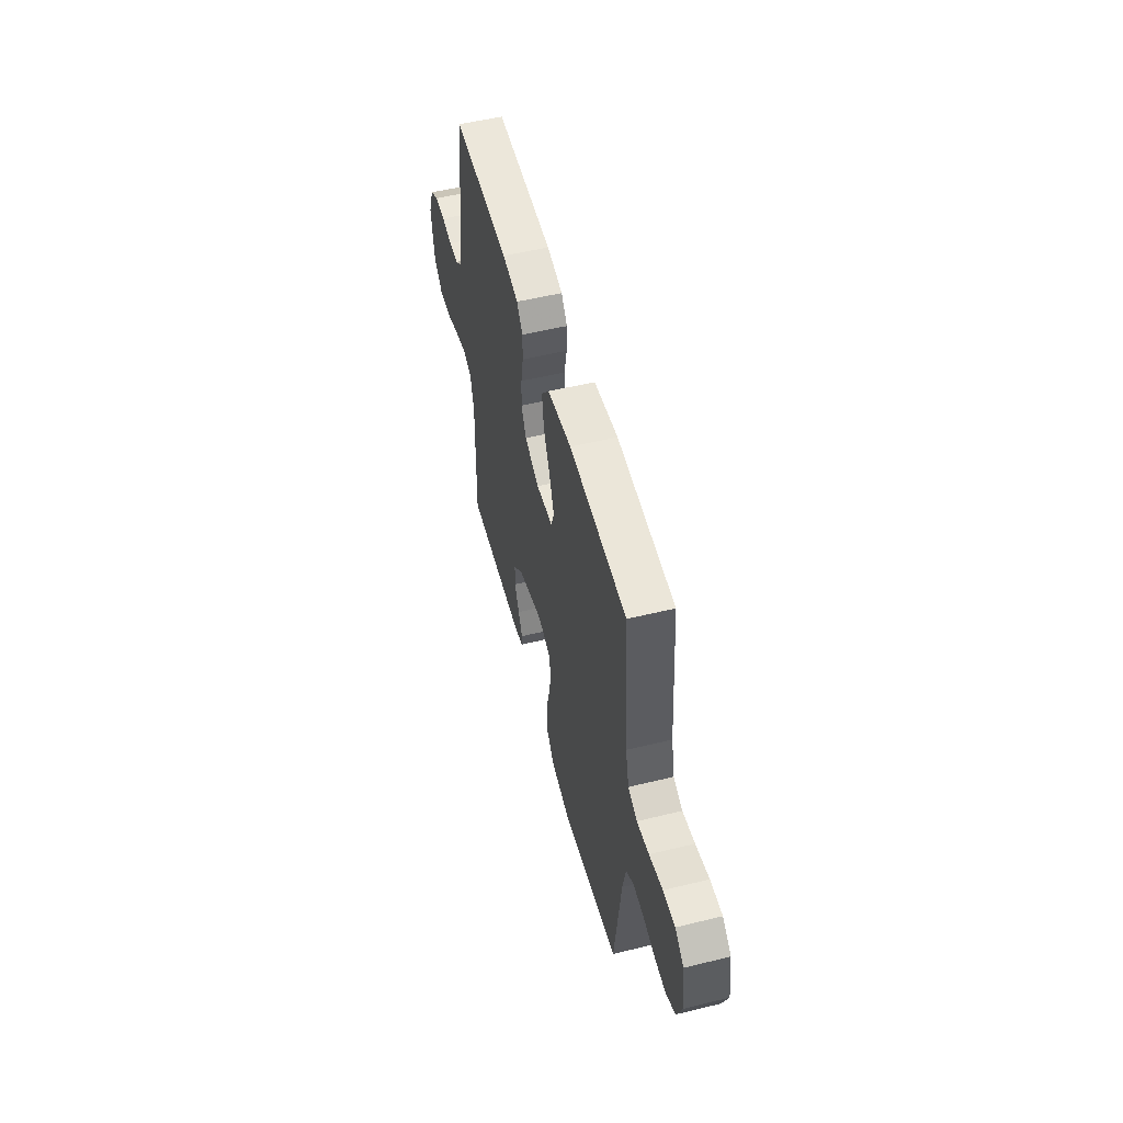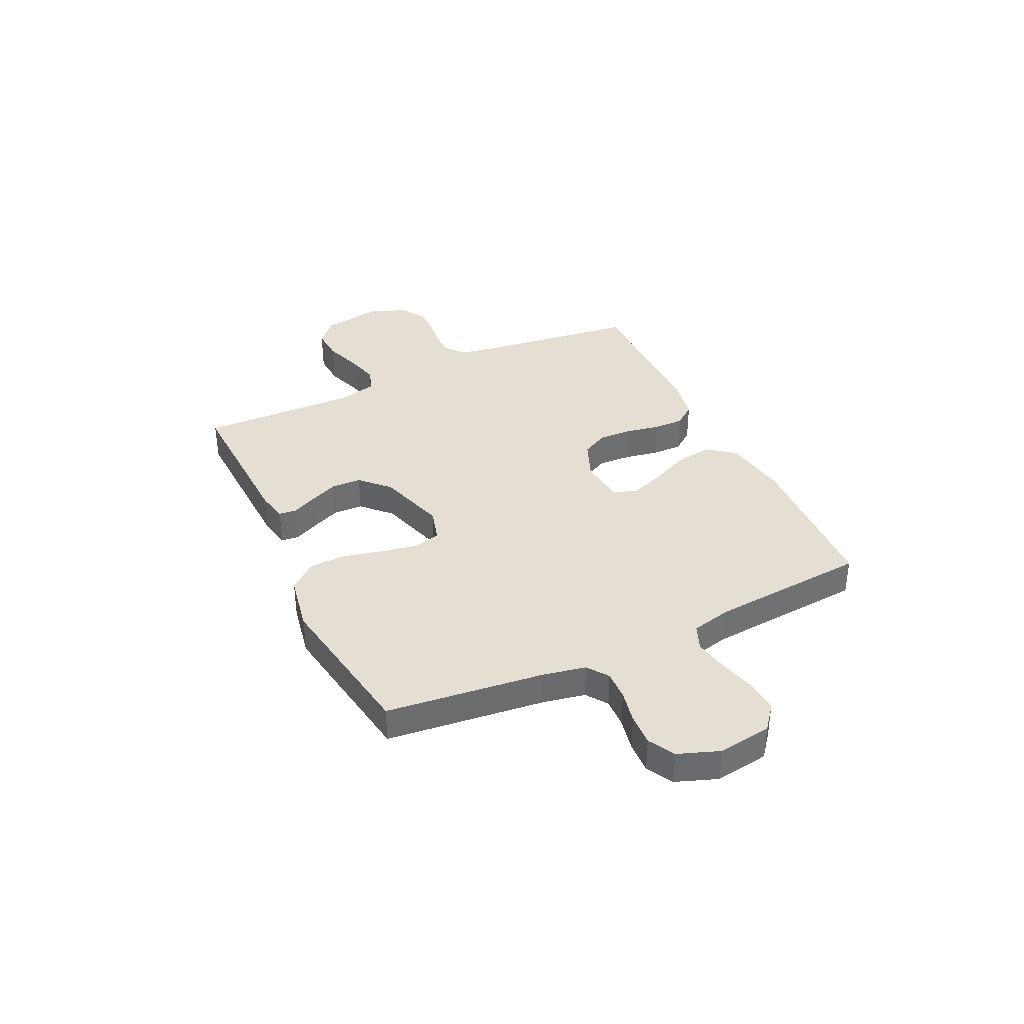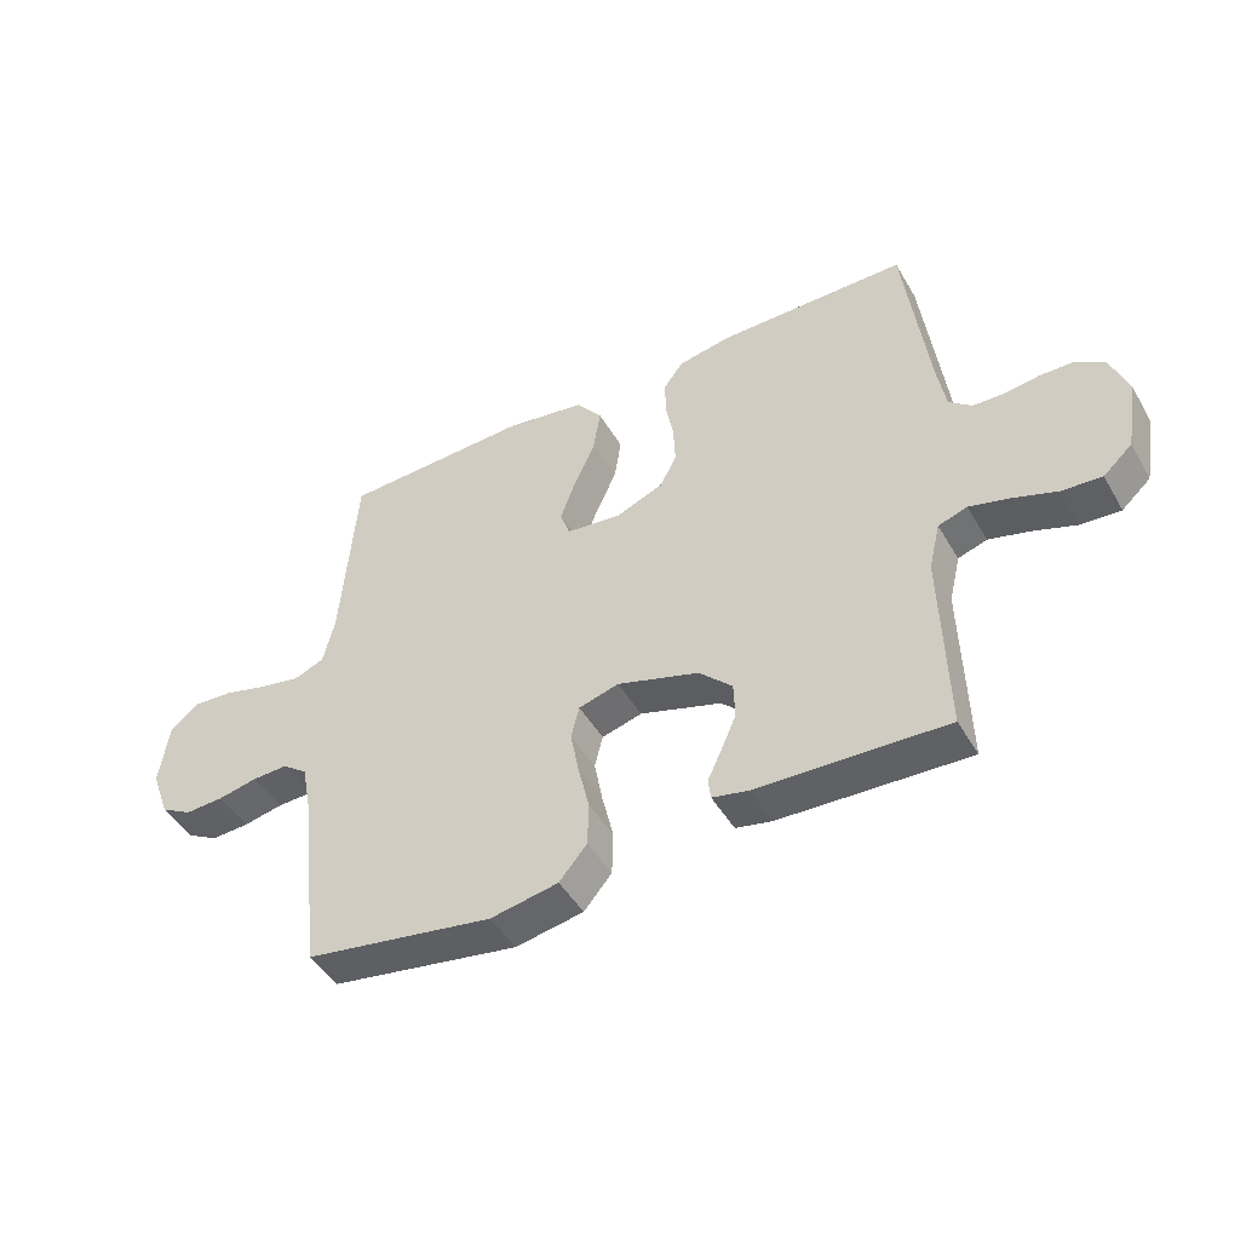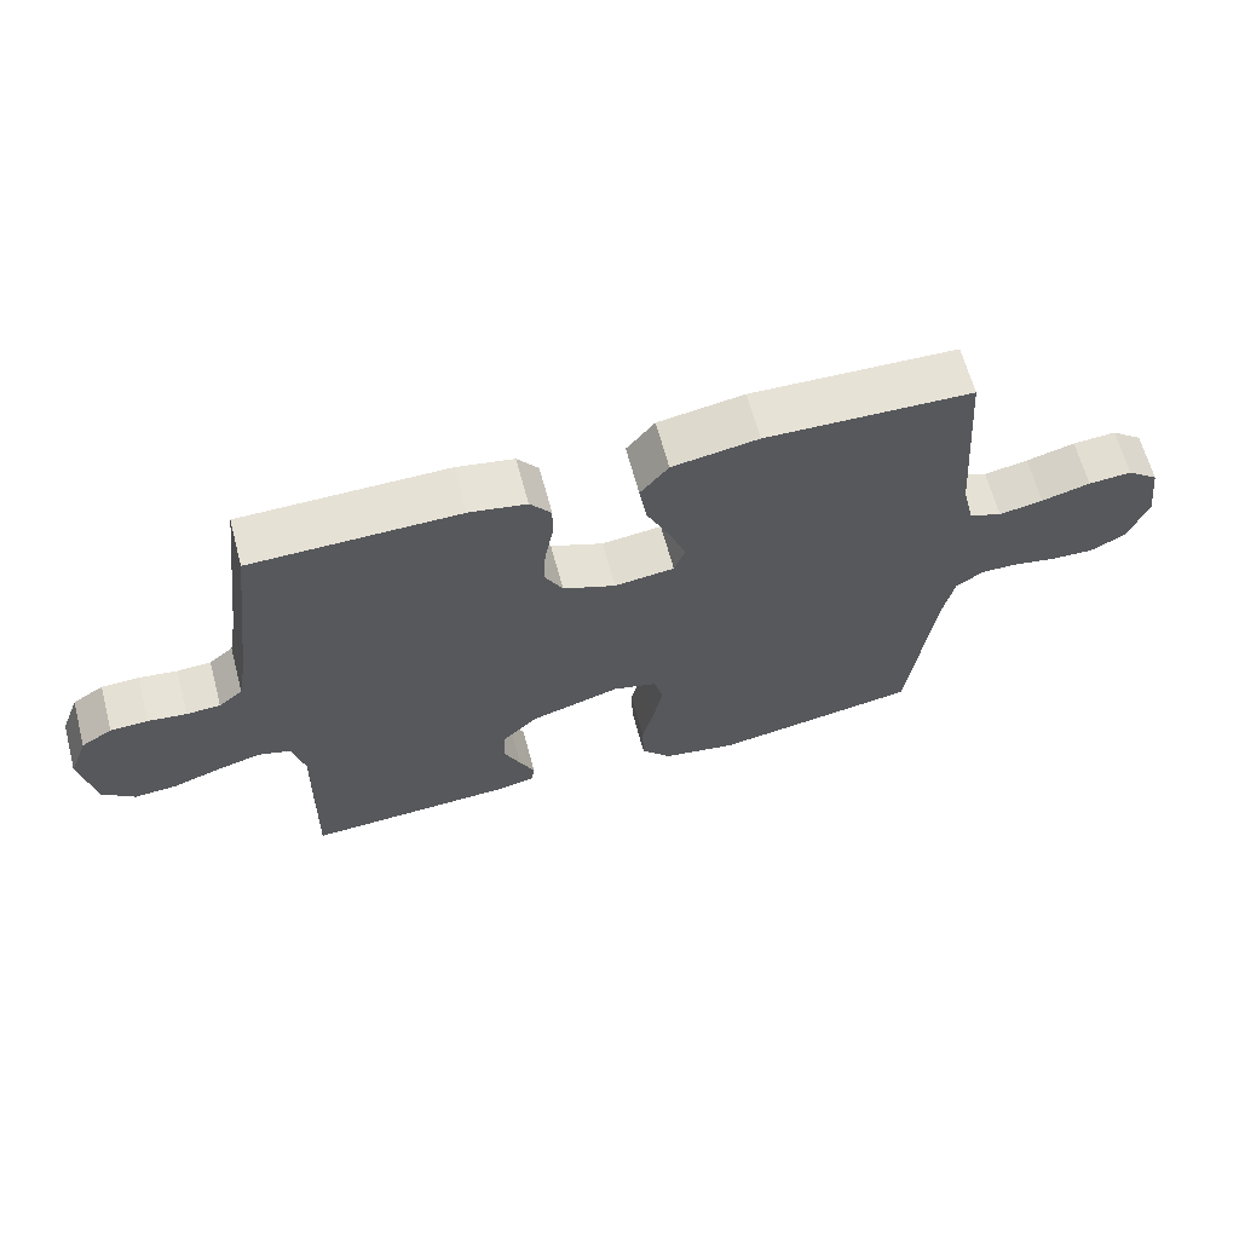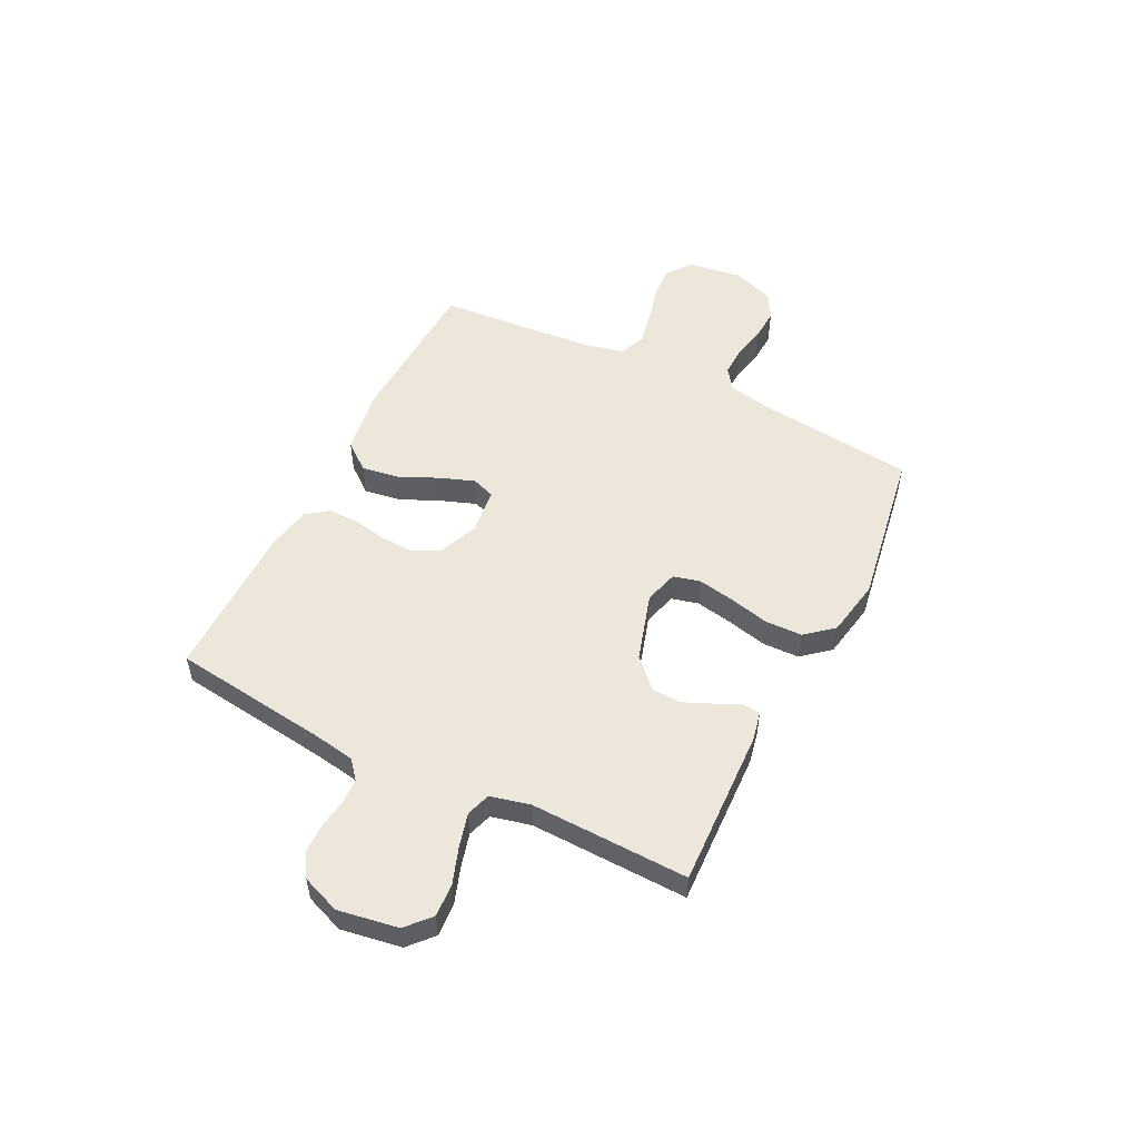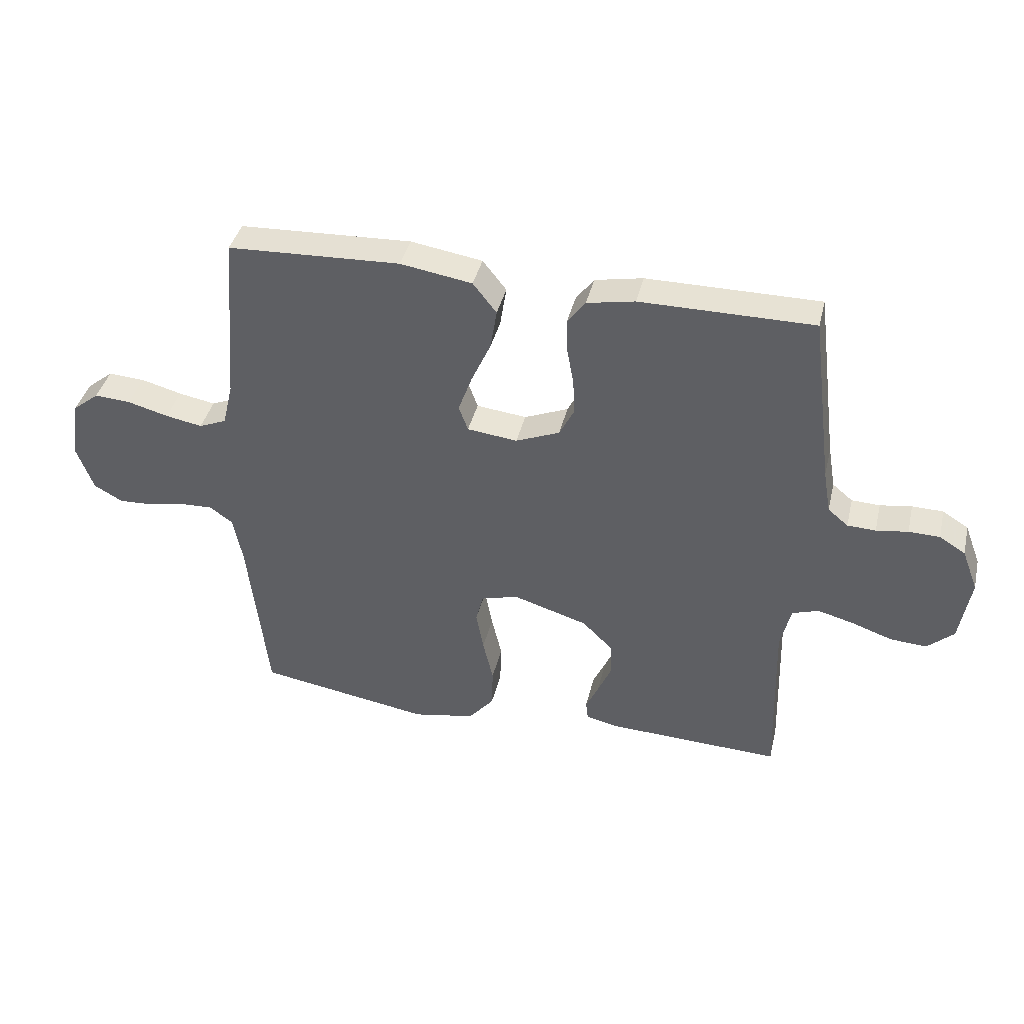
<metadata>
{"format":"obj","ext":"obj","renderer":"f3d","projection":"perspective","resolution":1024,"background":"white","views":[{"elev":53.7,"azim":-104.6,"up":"+Z"},{"elev":37.2,"azim":-115.3,"up":"+Y"},{"elev":-46.3,"azim":28.8,"up":"+Z"},{"elev":64.8,"azim":165.0,"up":"+Z"},{"elev":52.7,"azim":116.6,"up":"+Y"},{"elev":39.9,"azim":13.3,"up":"+Z"}]}
</metadata>
<code>
v -0.5 0.07 -0.5
v -0.534 0.07 -0.2
v -0.55 0.07 -0.118
v -0.59 0.07 -0.089
v -0.646 0.07 -0.091
v -0.709 0.07 -0.104
v -0.77 0.07 -0.107
v -0.82 0.07 -0.079
v -0.849 0.07 0
v -0.834 0.07 0.102
v -0.788 0.07 0.139
v -0.725 0.07 0.135
v -0.654 0.07 0.116
v -0.59 0.07 0.104
v -0.542 0.07 0.124
v -0.524 0.07 0.2
v -0.5 0.07 0.5
v -0.2 0.07 0.513
v -0.075 0.07 0.493
v -0.034 0.07 0.441
v -0.045 0.07 0.371
v -0.079 0.07 0.296
v -0.103 0.07 0.23
v -0.087 0.07 0.186
v 0 0.07 0.176
v 0.076 0.07 0.207
v 0.102 0.07 0.258
v 0.099 0.07 0.321
v 0.087 0.07 0.385
v 0.086 0.07 0.443
v 0.117 0.07 0.484
v 0.2 0.07 0.5
v 0.5 0.07 0.5
v 0.538 0.07 0.2
v 0.551 0.07 0.125
v 0.586 0.07 0.096
v 0.635 0.07 0.094
v 0.69 0.07 0.102
v 0.744 0.07 0.101
v 0.789 0.07 0.073
v 0.817 0.07 0
v 0.798 0.07 -0.114
v 0.752 0.07 -0.155
v 0.689 0.07 -0.151
v 0.62 0.07 -0.127
v 0.556 0.07 -0.11
v 0.51 0.07 -0.125
v 0.492 0.07 -0.2
v 0.5 0.07 -0.5
v 0.2 0.07 -0.488
v 0.143 0.07 -0.476
v 0.139 0.07 -0.443
v 0.161 0.07 -0.396
v 0.185 0.07 -0.341
v 0.183 0.07 -0.284
v 0.13 0.07 -0.232
v 0 0.07 -0.192
v -0.064 0.07 -0.21
v -0.077 0.07 -0.261
v -0.064 0.07 -0.331
v -0.046 0.07 -0.407
v -0.048 0.07 -0.477
v -0.092 0.07 -0.529
v -0.2 0.07 -0.549
v -0.5 0 -0.5
v -0.534 0 -0.2
v -0.55 0 -0.118
v -0.59 0 -0.089
v -0.646 0 -0.091
v -0.709 0 -0.104
v -0.77 0 -0.107
v -0.82 0 -0.079
v -0.849 0 0
v -0.834 0 0.102
v -0.788 0 0.139
v -0.725 0 0.135
v -0.654 0 0.116
v -0.59 0 0.104
v -0.542 0 0.124
v -0.524 0 0.2
v -0.5 0 0.5
v -0.2 0 0.513
v -0.075 0 0.493
v -0.034 0 0.441
v -0.045 0 0.371
v -0.079 0 0.296
v -0.103 0 0.23
v -0.087 0 0.186
v 0 0 0.176
v 0.076 0 0.207
v 0.102 0 0.258
v 0.099 0 0.321
v 0.087 0 0.385
v 0.086 0 0.443
v 0.117 0 0.484
v 0.2 0 0.5
v 0.5 0 0.5
v 0.538 0 0.2
v 0.551 0 0.125
v 0.586 0 0.096
v 0.635 0 0.094
v 0.69 0 0.102
v 0.744 0 0.101
v 0.789 0 0.073
v 0.817 0 0
v 0.798 0 -0.114
v 0.752 0 -0.155
v 0.689 0 -0.151
v 0.62 0 -0.127
v 0.556 0 -0.11
v 0.51 0 -0.125
v 0.492 0 -0.2
v 0.5 0 -0.5
v 0.2 0 -0.488
v 0.143 0 -0.476
v 0.139 0 -0.443
v 0.161 0 -0.396
v 0.185 0 -0.341
v 0.183 0 -0.284
v 0.13 0 -0.232
v 0 0 -0.192
v -0.064 0 -0.21
v -0.077 0 -0.261
v -0.064 0 -0.331
v -0.046 0 -0.407
v -0.048 0 -0.477
v -0.092 0 -0.529
v -0.2 0 -0.549
f 63 64 1 2
f 60 61 62 63
f 59 60 63 2
f 58 59 2 3
f 57 58 3 4
f 50 51 52 53
f 48 49 50 53
f 47 48 53 54
f 42 43 44 45
f 42 45 46
f 41 42 46
f 40 41 46 47
f 37 38 39 40
f 36 37 40 47
f 31 32 33 34
f 31 34 35
f 28 29 30 31
f 27 28 31 35
f 26 27 35 36
f 19 20 21 22
f 19 22 23
f 16 17 18 19
f 15 16 19 23
f 14 15 23 24
f 10 11 12 13
f 10 13 14
f 9 10 14
f 5 6 7 8
f 4 5 8 9
f 57 4 9 14
f 36 47 54 55
f 25 26 36 55
f 25 55 56
f 25 56 57
f 14 24 25 57
f 66 65 128 127
f 127 126 125 124
f 66 127 124 123
f 67 66 123 122
f 68 67 122 121
f 117 116 115 114
f 117 114 113 112
f 118 117 112 111
f 109 108 107 106
f 110 109 106
f 110 106 105
f 111 110 105 104
f 104 103 102 101
f 111 104 101 100
f 98 97 96 95
f 99 98 95
f 95 94 93 92
f 99 95 92 91
f 100 99 91 90
f 86 85 84 83
f 87 86 83
f 83 82 81 80
f 87 83 80 79
f 88 87 79 78
f 77 76 75 74
f 78 77 74
f 78 74 73
f 72 71 70 69
f 73 72 69 68
f 78 73 68 121
f 119 118 111 100
f 119 100 90 89
f 120 119 89
f 121 120 89
f 121 89 88 78
f 1 65 66 2
f 2 66 67 3
f 3 67 68 4
f 4 68 69 5
f 5 69 70 6
f 6 70 71 7
f 7 71 72 8
f 8 72 73 9
f 9 73 74 10
f 10 74 75 11
f 11 75 76 12
f 12 76 77 13
f 13 77 78 14
f 14 78 79 15
f 15 79 80 16
f 16 80 81 17
f 17 81 82 18
f 18 82 83 19
f 19 83 84 20
f 20 84 85 21
f 21 85 86 22
f 22 86 87 23
f 23 87 88 24
f 24 88 89 25
f 25 89 90 26
f 26 90 91 27
f 27 91 92 28
f 28 92 93 29
f 29 93 94 30
f 30 94 95 31
f 31 95 96 32
f 32 96 97 33
f 33 97 98 34
f 34 98 99 35
f 35 99 100 36
f 36 100 101 37
f 37 101 102 38
f 38 102 103 39
f 39 103 104 40
f 40 104 105 41
f 41 105 106 42
f 42 106 107 43
f 43 107 108 44
f 44 108 109 45
f 45 109 110 46
f 46 110 111 47
f 47 111 112 48
f 48 112 113 49
f 49 113 114 50
f 50 114 115 51
f 51 115 116 52
f 52 116 117 53
f 53 117 118 54
f 54 118 119 55
f 55 119 120 56
f 56 120 121 57
f 57 121 122 58
f 58 122 123 59
f 59 123 124 60
f 60 124 125 61
f 61 125 126 62
f 62 126 127 63
f 63 127 128 64
f 64 128 65 1

</code>
